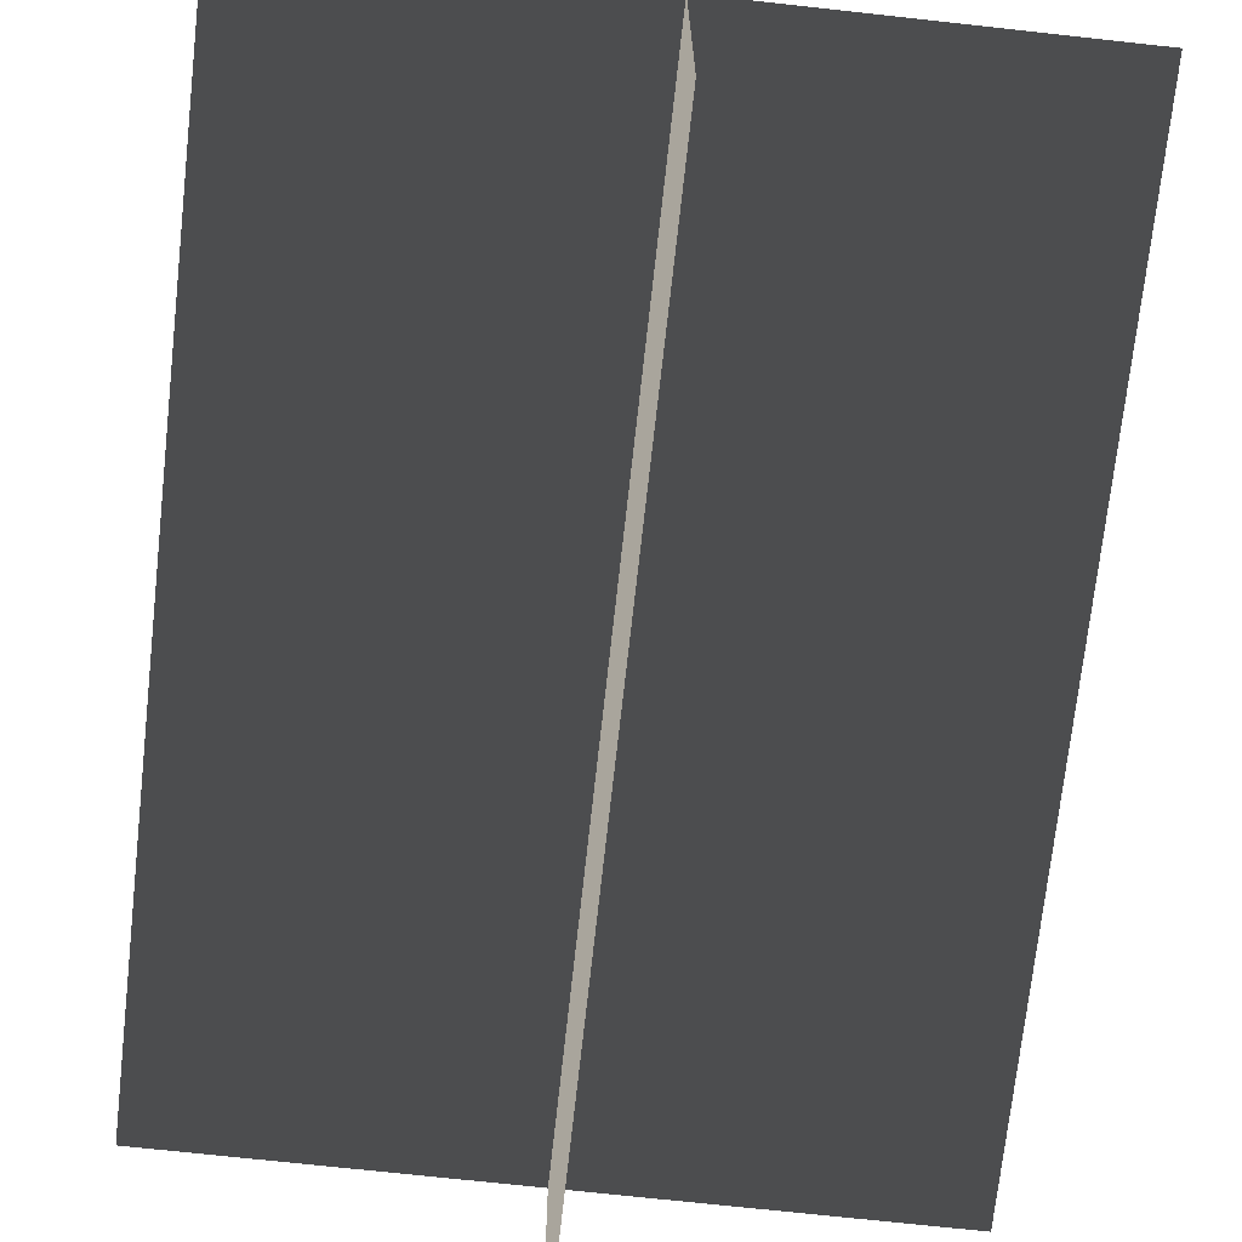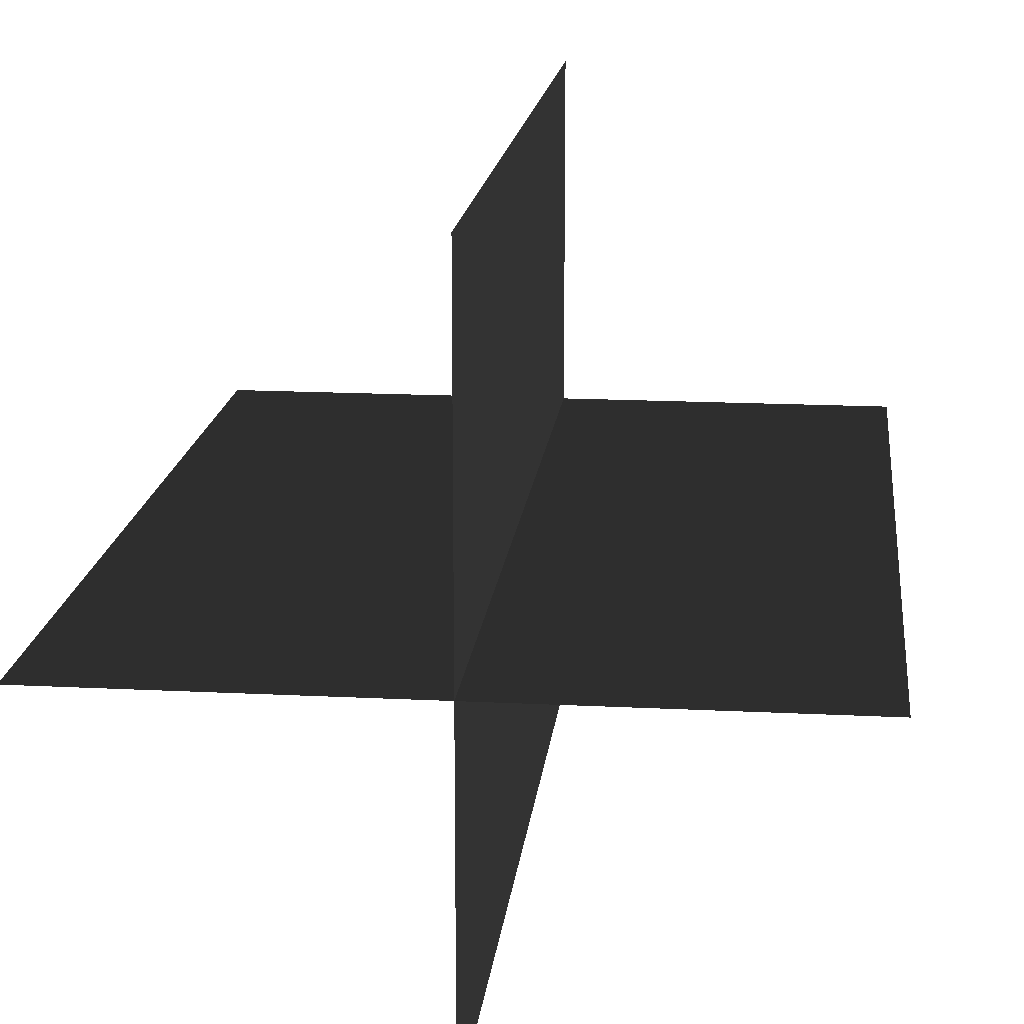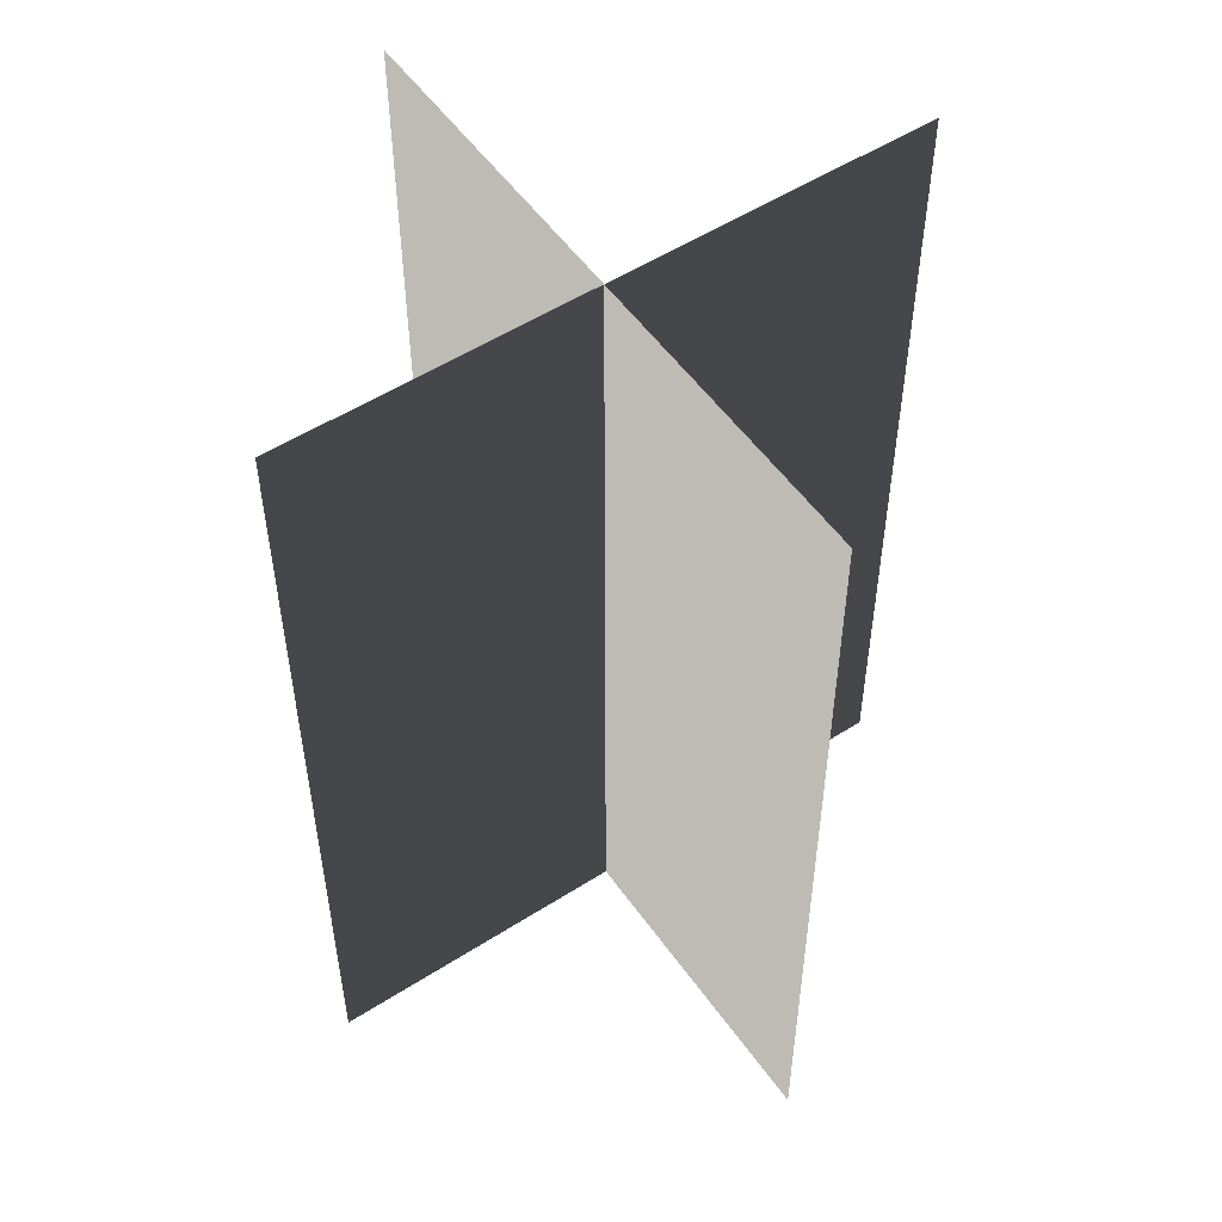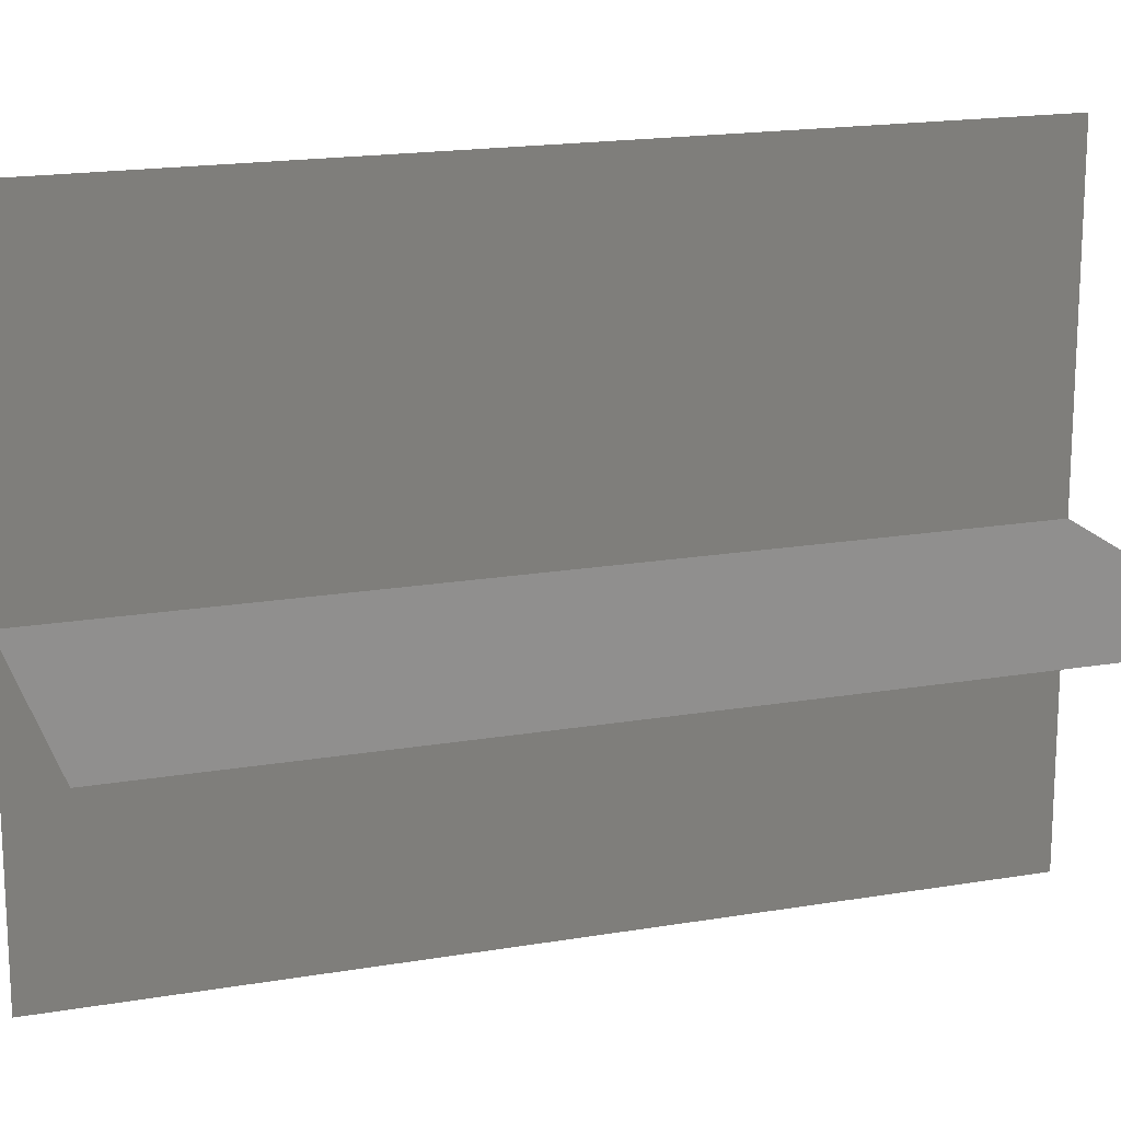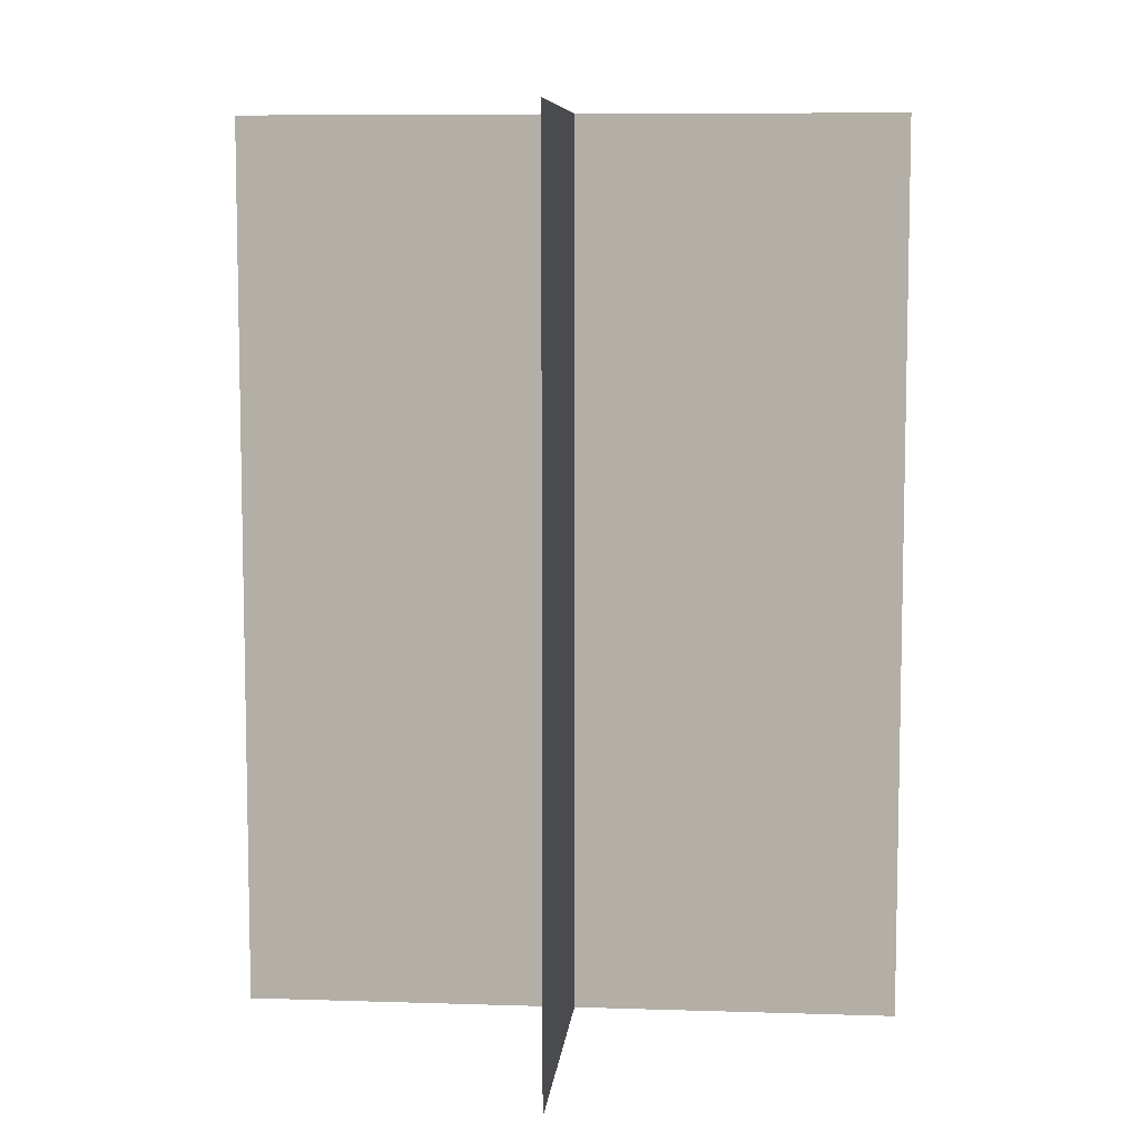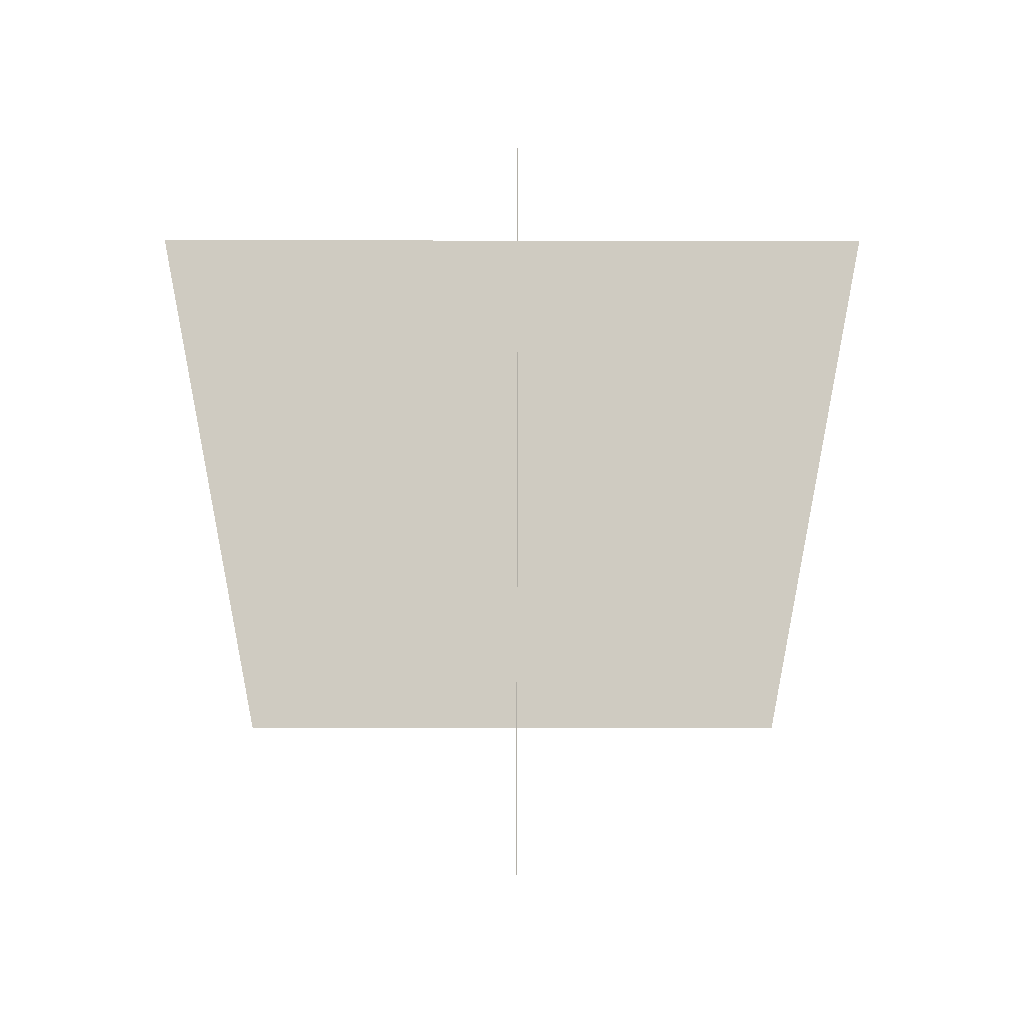
<metadata>
{"format":"obj","ext":"obj","renderer":"f3d","projection":"perspective","resolution":1024,"background":"white","views":[{"elev":-71.3,"azim":173.7,"up":"+Y"},{"elev":16.3,"azim":6.0,"up":"+Y"},{"elev":53.2,"azim":55.6,"up":"+Z"},{"elev":17.7,"azim":-108.6,"up":"+Y"},{"elev":7.8,"azim":5.2,"up":"+Z"},{"elev":53.6,"azim":0.1,"up":"+Z"}]}
</metadata>
<code>
v 0.1617 -0.009193 1.738e-06
v 0.1617 -0.009193 0.4323
v -0.1562 -0.009193 0.4323
v -0.1562 -0.009193 1.738e-06
v 0.005386 -0.1631 1.717e-06
v 0.005386 -0.1631 0.4323
v 0.005385 0.1548 0.4323
v 0.005385 0.1548 1.759e-06
g Palm_Tree_22533_209
f 1 3 2
f 1 4 3
f 5 7 6
f 5 8 7

</code>
